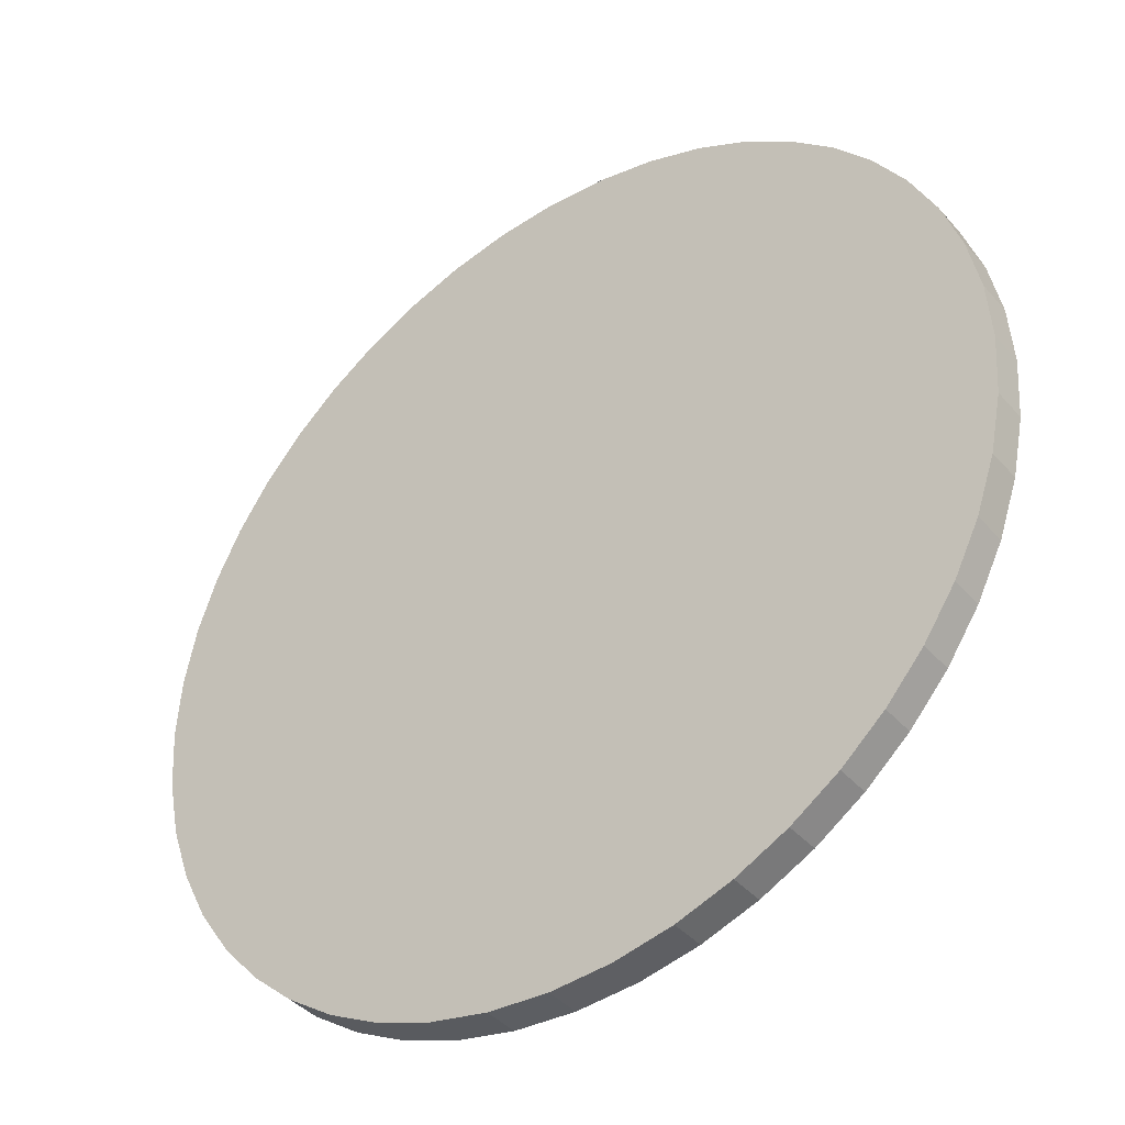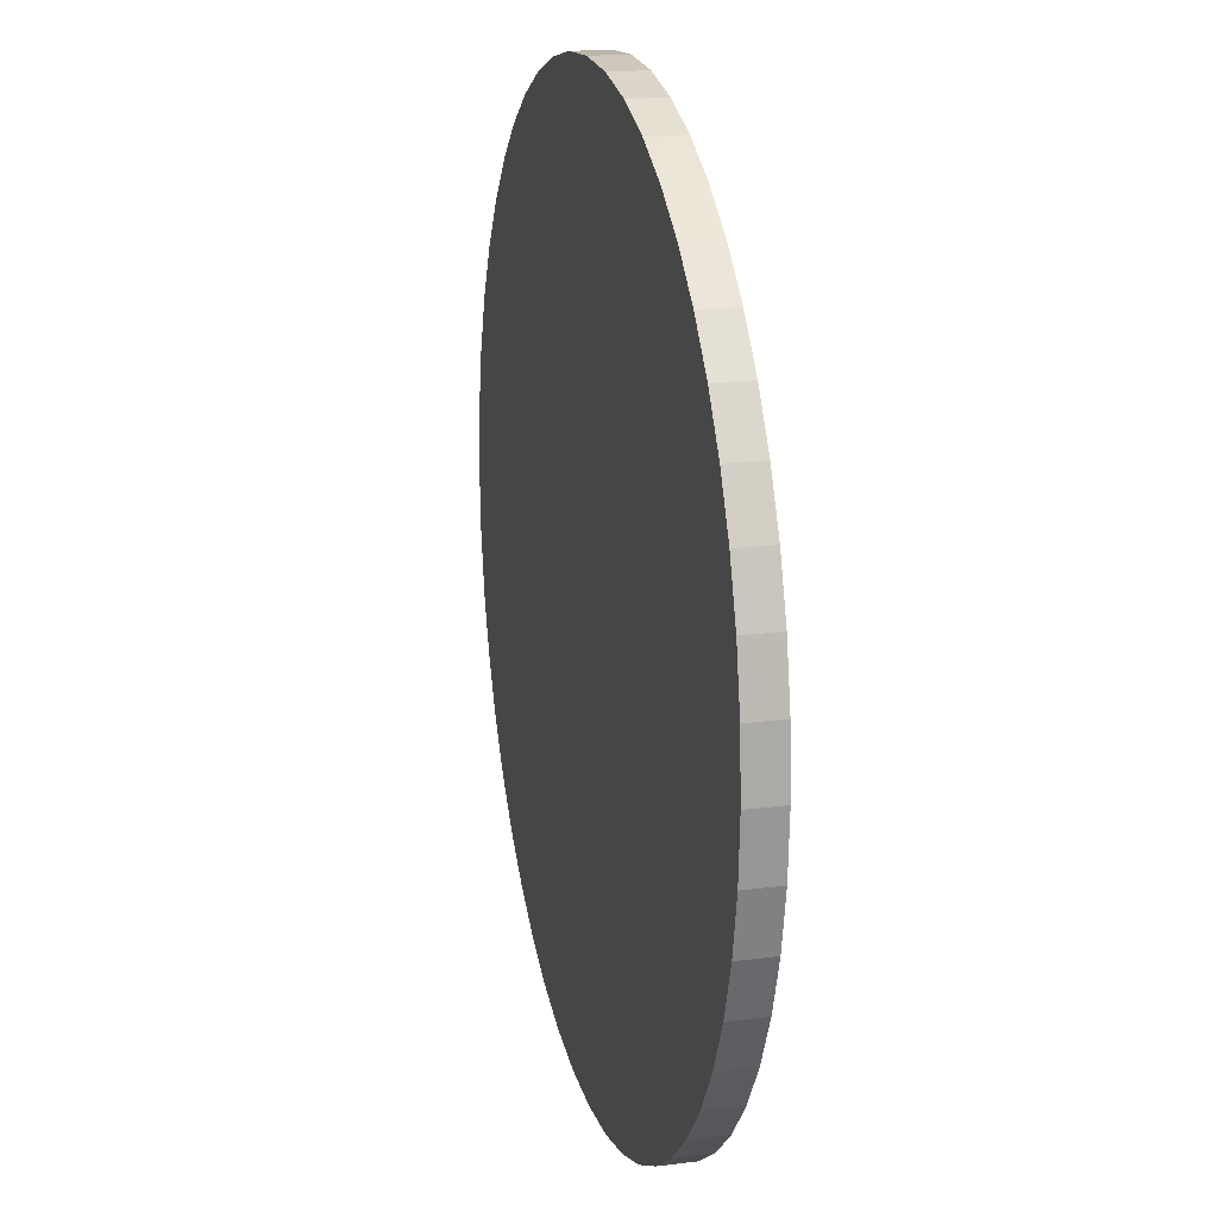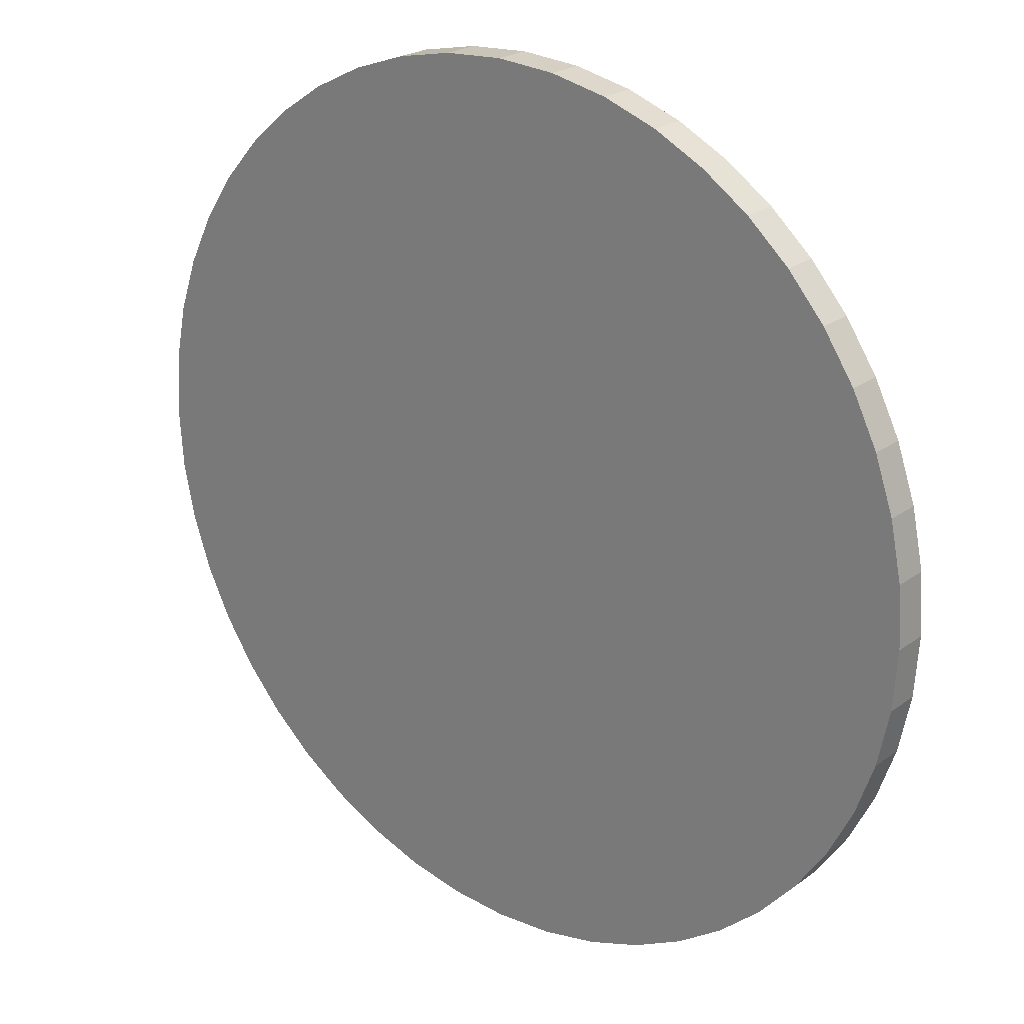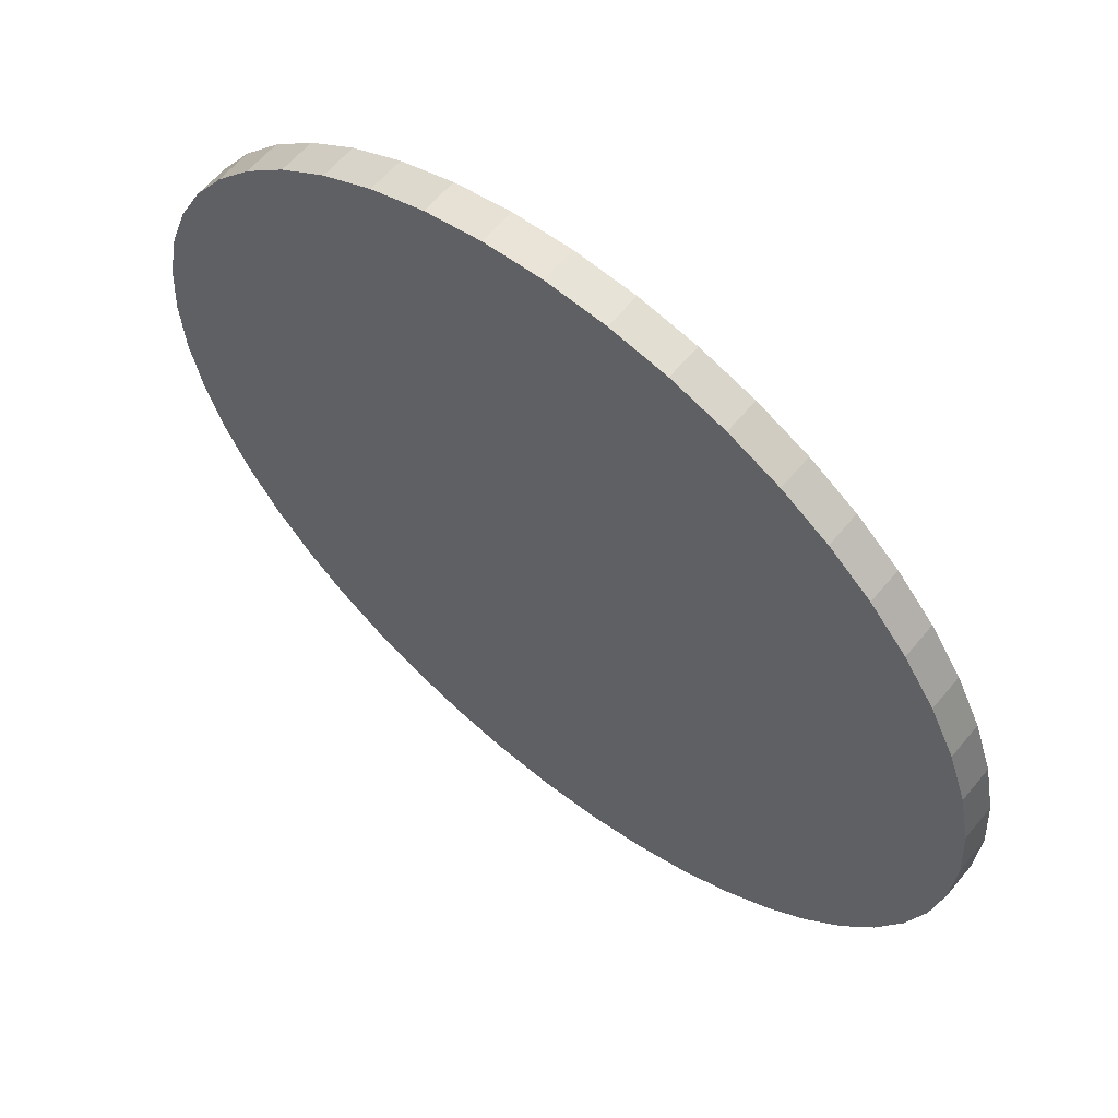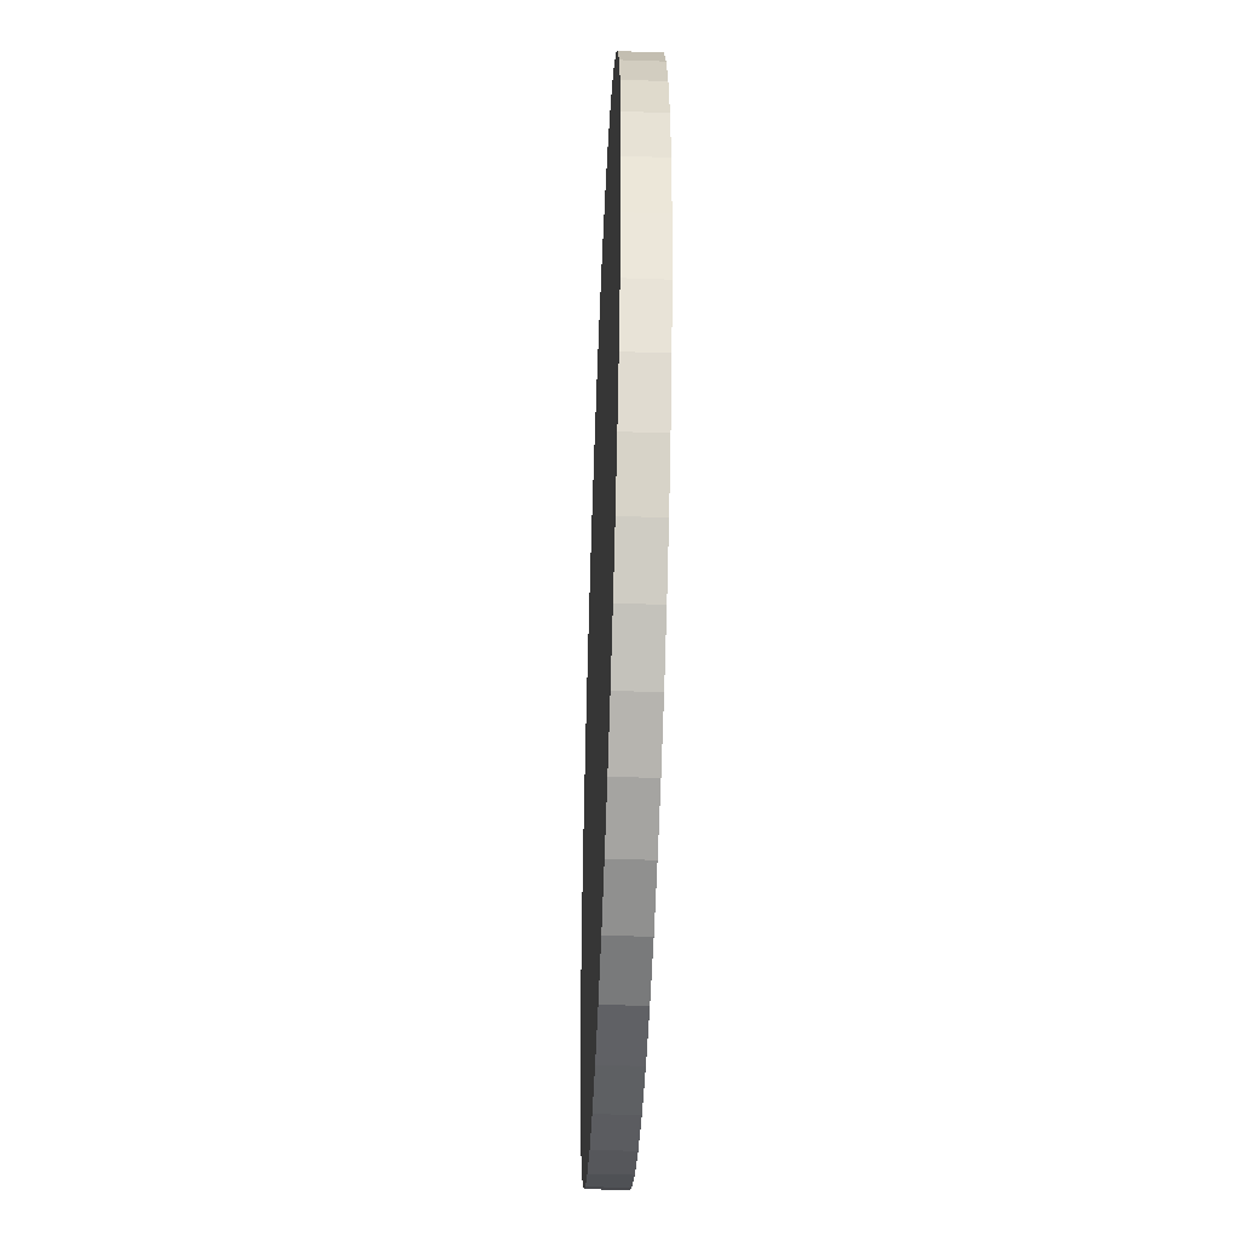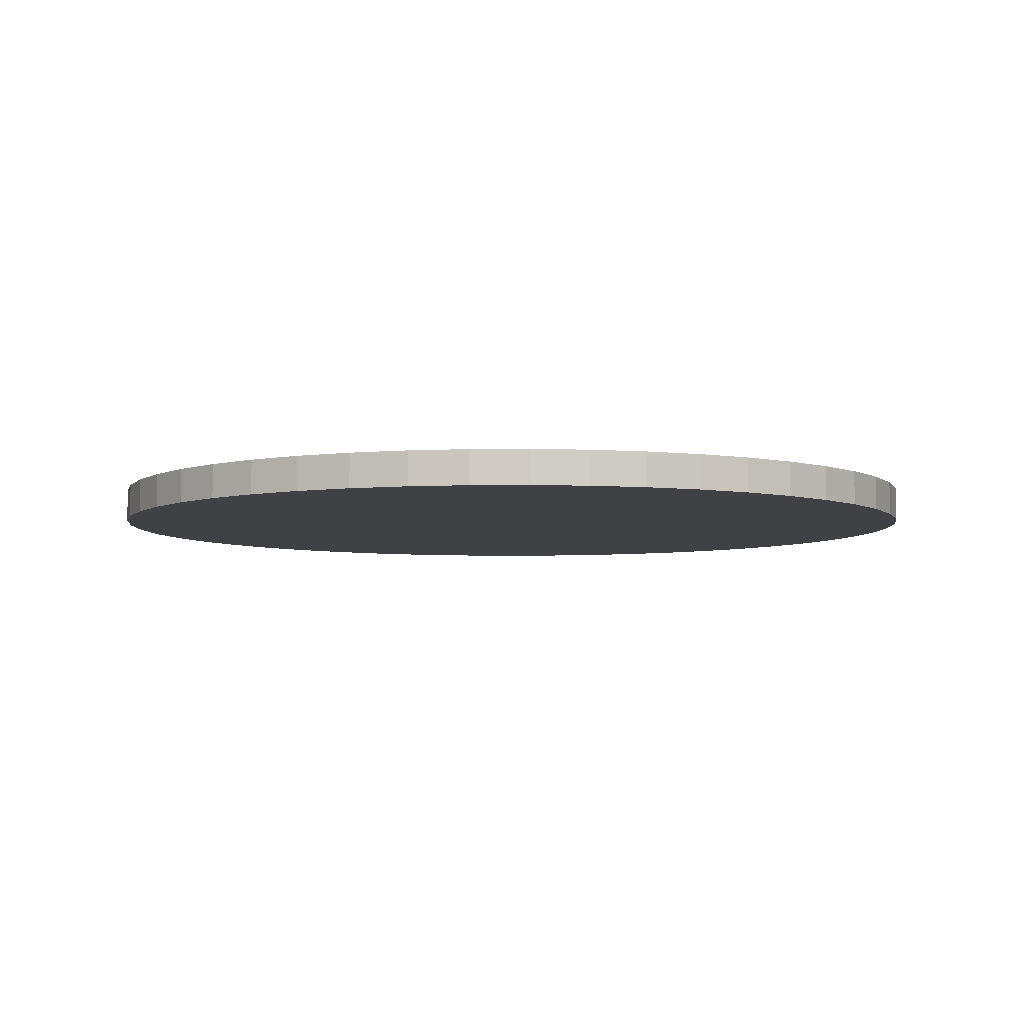
<metadata>
{"format":"obj","ext":"obj","renderer":"f3d","projection":"perspective","resolution":1024,"background":"white","views":[{"elev":-40.2,"azim":-143.2,"up":"+Z"},{"elev":18.0,"azim":-103.7,"up":"+Z"},{"elev":23.4,"azim":39.7,"up":"+Z"},{"elev":60.7,"azim":-140.6,"up":"+Z"},{"elev":-46.4,"azim":-92.3,"up":"+Z"},{"elev":-5.6,"azim":-76.9,"up":"+Y"}]}
</metadata>
<code>
o Curve_Curve.779
v -0.5001 -0.01969 -0
v -0.4956 -0.01969 -0.06782
v -0.4823 -0.01969 -0.1329
v -0.4608 -0.01969 -0.1946
v -0.4318 -0.01969 -0.2523
v -0.3959 -0.01969 -0.3055
v -0.3536 -0.01969 -0.3535
v -0.3056 -0.01969 -0.3958
v -0.2524 -0.01969 -0.4317
v -0.1946 -0.01969 -0.4607
v -0.1329 -0.01969 -0.4822
v -0.06784 -0.01969 -0.4955
v 0 -0.01969 -0.5
v 0.06784 -0.01969 -0.4955
v 0.1329 -0.01969 -0.4822
v 0.1946 -0.01969 -0.4607
v 0.2524 -0.01969 -0.4317
v 0.3056 -0.01969 -0.3958
v 0.3536 -0.01969 -0.3535
v 0.3959 -0.01969 -0.3055
v 0.4318 -0.01969 -0.2523
v 0.4608 -0.01969 -0.1946
v 0.4823 -0.01969 -0.1329
v 0.4956 -0.01969 -0.06782
v 0.5001 -0.01969 -0
v 0.4956 -0.01969 0.06782
v 0.4823 -0.01969 0.1329
v 0.4608 -0.01969 0.1946
v 0.4318 -0.01969 0.2523
v 0.3959 -0.01969 0.3055
v 0.3536 -0.01969 0.3535
v 0.3056 -0.01969 0.3958
v 0.2524 -0.01969 0.4317
v 0.1946 -0.01969 0.4607
v 0.1329 -0.01969 0.4822
v 0.06784 -0.01969 0.4955
v 0 -0.01969 0.5
v -0.06784 -0.01969 0.4955
v -0.1329 -0.01969 0.4822
v -0.1946 -0.01969 0.4607
v -0.2524 -0.01969 0.4317
v -0.3056 -0.01969 0.3958
v -0.3536 -0.01969 0.3535
v -0.3959 -0.01969 0.3055
v -0.4318 -0.01969 0.2523
v -0.4608 -0.01969 0.1946
v -0.4823 -0.01969 0.1329
v -0.4956 -0.01969 0.06782
v -0.06784 0.01969 -0.4955
v 0 0.01969 -0.5
v 0.06784 0.01969 -0.4955
v -0.1329 0.01969 -0.4822
v 0.1329 0.01969 -0.4822
v -0.1946 0.01969 -0.4607
v 0.1946 0.01969 -0.4607
v -0.2524 0.01969 -0.4317
v 0.2524 0.01969 -0.4317
v -0.3056 0.01969 -0.3958
v 0.3056 0.01969 -0.3958
v -0.3536 0.01969 -0.3535
v 0.3536 0.01969 -0.3535
v -0.3959 0.01969 -0.3055
v 0.3959 0.01969 -0.3055
v -0.4318 0.01969 -0.2523
v 0.4318 0.01969 -0.2523
v -0.4608 0.01969 -0.1946
v 0.4608 0.01969 -0.1946
v -0.4823 0.01969 -0.1329
v 0.4823 0.01969 -0.1329
v -0.4956 0.01969 -0.06782
v 0.4956 0.01969 -0.06782
v -0.5001 0.01969 -0
v 0.5001 0.01969 -0
v -0.4956 0.01969 0.06782
v 0.4956 0.01969 0.06782
v -0.4823 0.01969 0.1329
v 0.4823 0.01969 0.1329
v -0.4608 0.01969 0.1946
v 0.4608 0.01969 0.1946
v -0.4318 0.01969 0.2523
v 0.4318 0.01969 0.2523
v -0.3959 0.01969 0.3055
v 0.3959 0.01969 0.3055
v -0.3536 0.01969 0.3535
v 0.3536 0.01969 0.3535
v -0.3056 0.01969 0.3958
v 0.3056 0.01969 0.3958
v -0.2524 0.01969 0.4317
v 0.2524 0.01969 0.4317
v -0.1946 0.01969 0.4607
v 0.1946 0.01969 0.4607
v -0.1329 0.01969 0.4822
v 0.1329 0.01969 0.4822
v -0.06784 0.01969 0.4955
v 0.06784 0.01969 0.4955
v 0 0.01969 0.5
f 1 7 43
f 85 60 84
f 20 65 21
f 39 90 40
f 11 49 12
f 27 79 28
f 4 64 5
f 34 93 35
f 14 53 15
f 45 78 46
f 21 67 22
f 38 92 39
f 10 52 11
f 28 81 29
f 3 66 4
f 35 95 36
f 15 55 16
f 44 80 45
f 22 69 23
f 37 94 38
f 9 54 10
f 29 83 30
f 2 68 3
f 36 96 37
f 16 57 17
f 43 82 44
f 23 71 24
f 8 56 9
f 30 85 31
f 1 70 2
f 17 59 18
f 42 84 43
f 24 73 25
f 7 58 8
f 31 87 32
f 48 72 1
f 18 61 19
f 41 86 42
f 25 75 26
f 6 60 7
f 32 89 33
f 47 74 48
f 19 63 20
f 40 88 41
f 12 50 13
f 26 77 27
f 5 62 6
f 33 91 34
f 13 51 14
f 46 76 47
f 13 14 17
f 14 15 16
f 17 14 16
f 17 18 13
f 18 19 13
f 19 20 25
f 20 21 25
f 21 22 24
f 22 23 24
f 24 25 21
f 25 26 29
f 26 27 28
f 29 26 28
f 29 30 25
f 30 31 25
f 31 32 37
f 32 33 37
f 33 34 36
f 34 35 36
f 36 37 33
f 37 38 41
f 38 39 40
f 41 38 40
f 41 42 37
f 42 43 37
f 43 44 1
f 44 45 1
f 45 46 48
f 46 47 48
f 48 1 45
f 1 2 5
f 2 3 4
f 5 2 4
f 5 6 1
f 6 7 1
f 7 8 13
f 8 9 13
f 9 10 12
f 10 11 12
f 12 13 9
f 13 19 7
f 37 43 31
f 19 25 31
f 19 43 7
f 43 19 31
f 53 51 55
f 51 50 57
f 50 49 56
f 49 52 54
f 56 49 54
f 56 58 50
f 58 60 50
f 60 62 72
f 62 64 72
f 64 66 70
f 66 68 70
f 70 72 64
f 72 74 80
f 74 76 78
f 80 74 78
f 80 82 72
f 82 84 72
f 84 86 96
f 86 88 96
f 88 90 94
f 90 92 94
f 94 96 88
f 96 95 89
f 95 93 91
f 89 95 91
f 89 87 96
f 87 85 96
f 85 83 73
f 83 81 73
f 81 79 75
f 79 77 75
f 75 73 81
f 73 71 65
f 71 69 67
f 65 71 67
f 65 63 73
f 63 61 73
f 61 59 50
f 59 57 50
f 57 55 51
f 60 72 84
f 85 73 61
f 50 60 61
f 85 84 96
f 85 61 60
f 20 63 65
f 39 92 90
f 11 52 49
f 27 77 79
f 4 66 64
f 34 91 93
f 14 51 53
f 45 80 78
f 21 65 67
f 38 94 92
f 10 54 52
f 28 79 81
f 3 68 66
f 35 93 95
f 15 53 55
f 44 82 80
f 22 67 69
f 37 96 94
f 9 56 54
f 29 81 83
f 2 70 68
f 36 95 96
f 16 55 57
f 43 84 82
f 23 69 71
f 8 58 56
f 30 83 85
f 1 72 70
f 17 57 59
f 42 86 84
f 24 71 73
f 7 60 58
f 31 85 87
f 48 74 72
f 18 59 61
f 41 88 86
f 25 73 75
f 6 62 60
f 32 87 89
f 47 76 74
f 19 61 63
f 40 90 88
f 12 49 50
f 26 75 77
f 5 64 62
f 33 89 91
f 13 50 51
f 46 78 76

</code>
